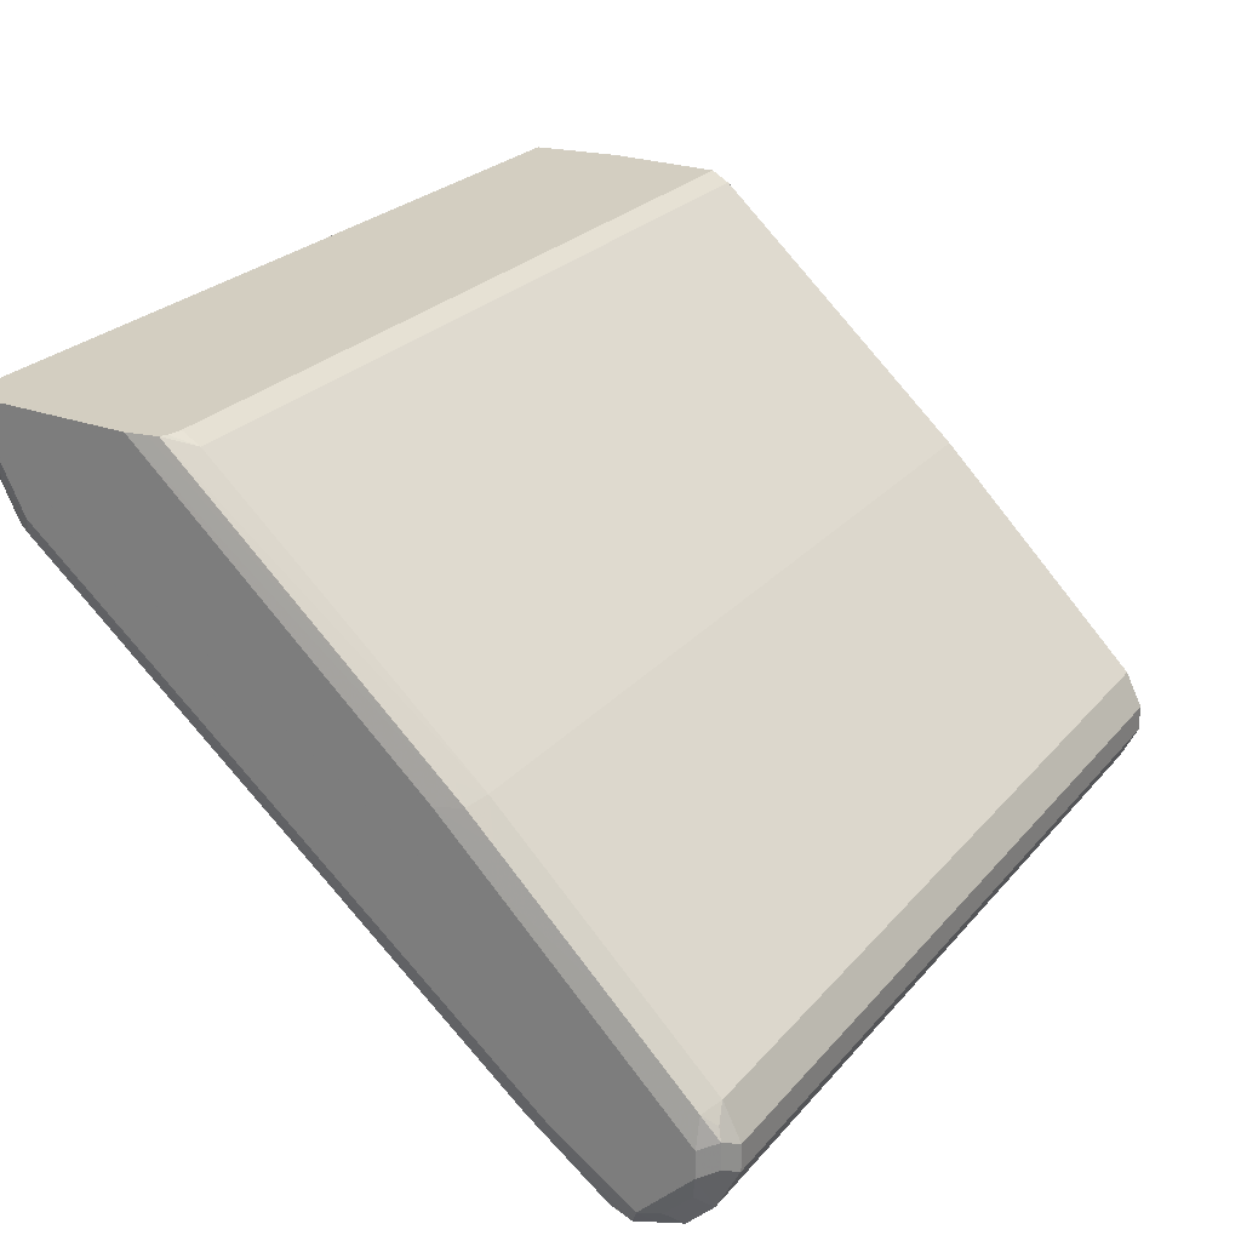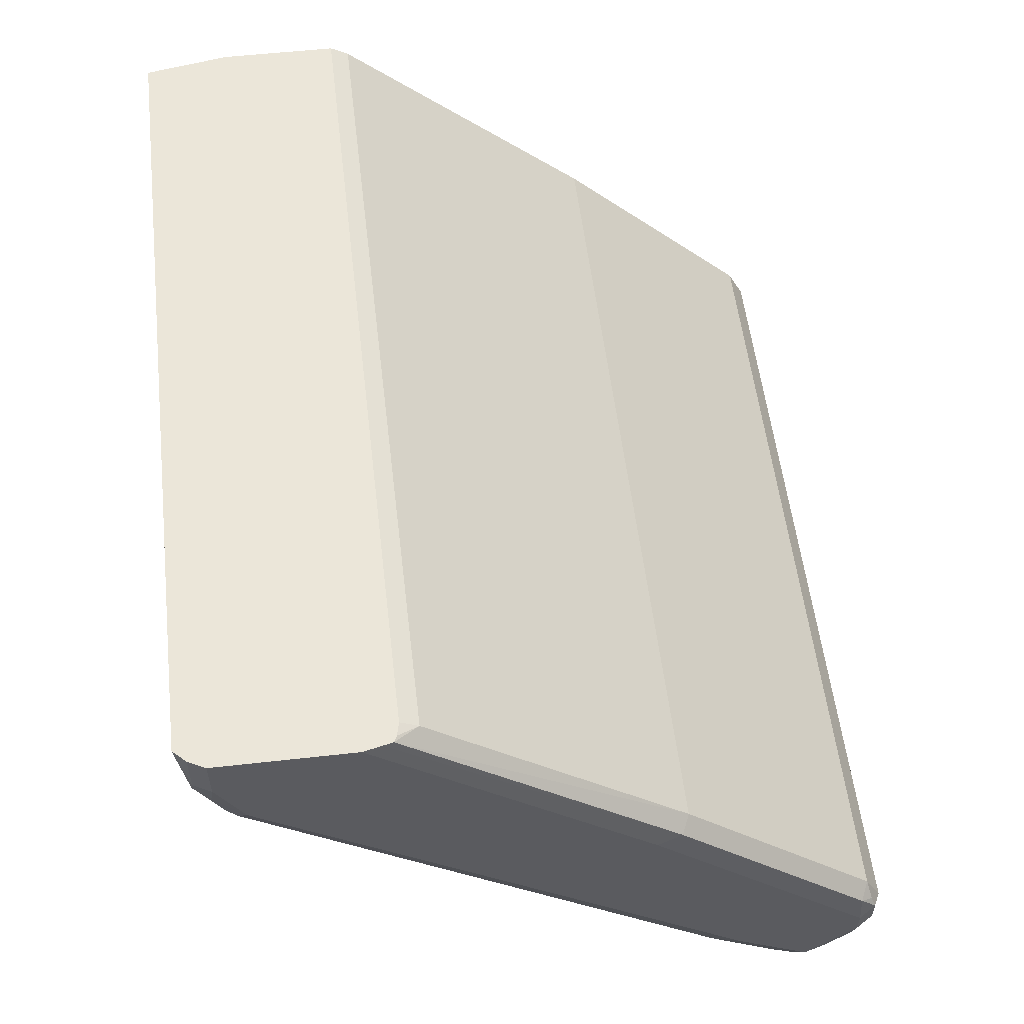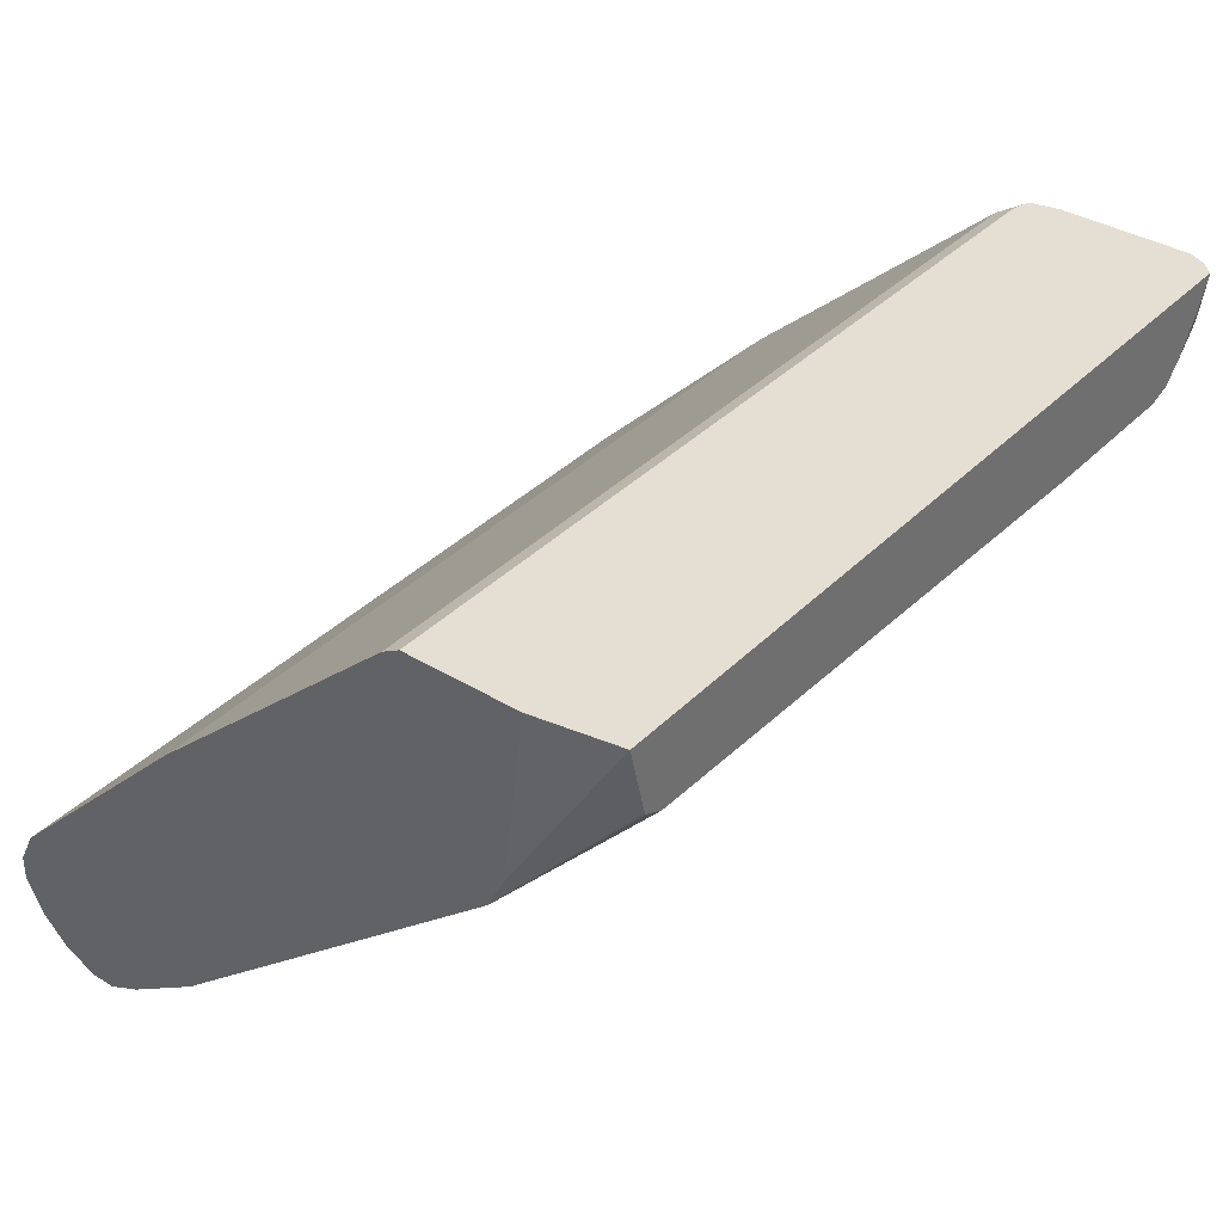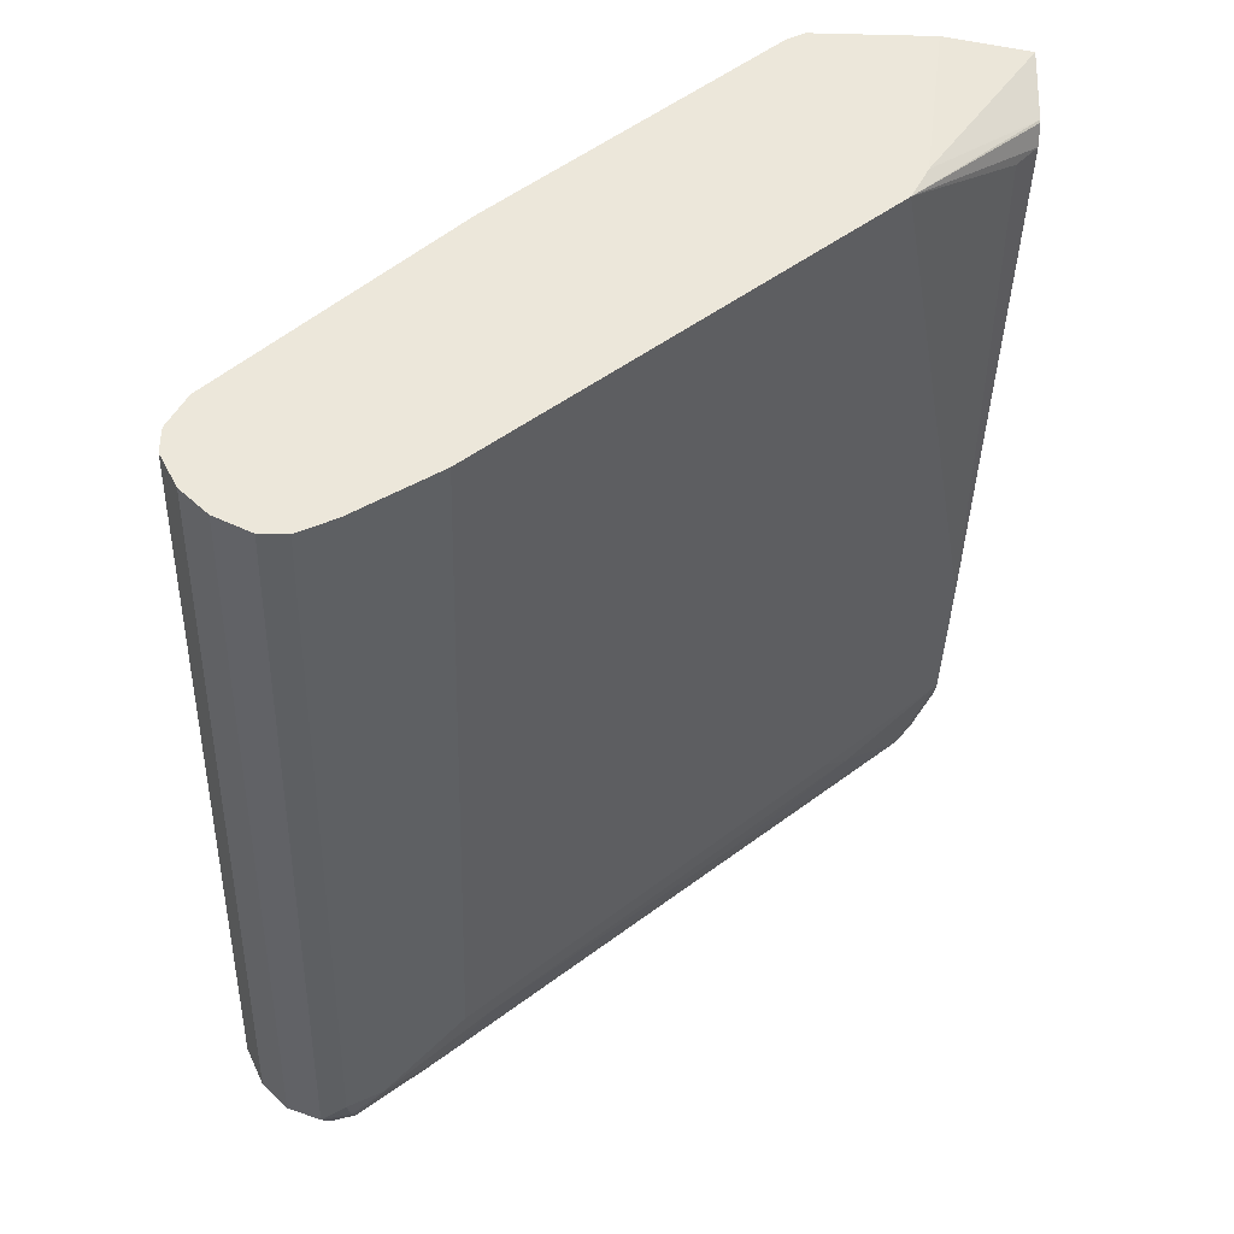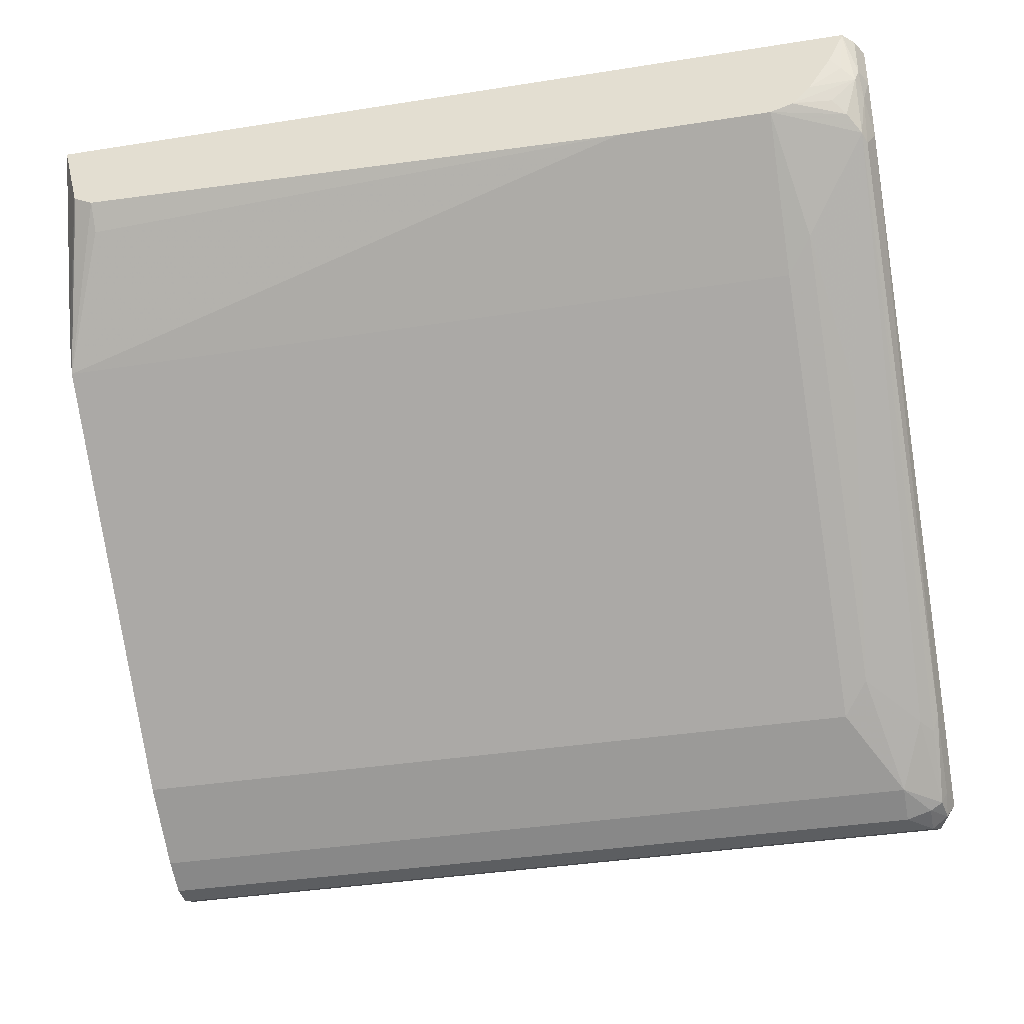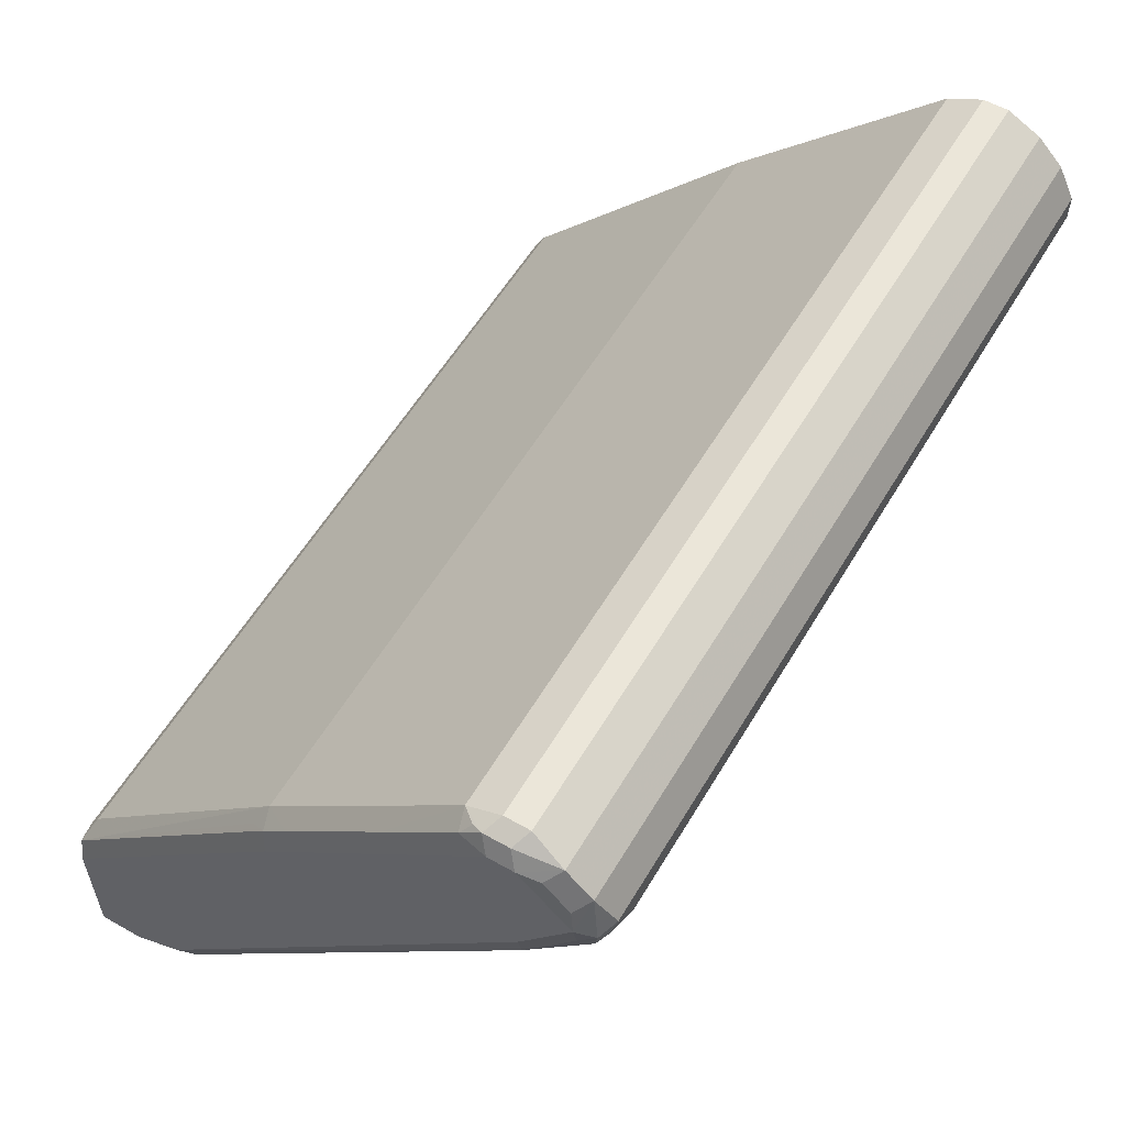
<metadata>
{"format":"obj","ext":"obj","renderer":"f3d","projection":"perspective","resolution":1024,"background":"white","views":[{"elev":25.1,"azim":-59.5,"up":"+Y"},{"elev":55.5,"azim":-96.7,"up":"+Y"},{"elev":36.9,"azim":128.2,"up":"+Y"},{"elev":-39.7,"azim":88.3,"up":"+Y"},{"elev":-37.3,"azim":-168.5,"up":"+Y"},{"elev":57.4,"azim":-59.5,"up":"+Z"}]}
</metadata>
<code>
v -0.0251 -0.3781 -0.09996
v -0.01595 -0.3781 -0.04651
v -0.01595 -0.4874 -0.03247
v -0.03597 -0.4216 -0.09996
v -0.5557 -0.3781 -0.09996
v -0.01595 -0.3781 0.0266
v -0.01595 -0.4982 -0.02707
v -0.03678 -0.4233 -0.09996
v -0.01595 -0.5091 -0.02163
v -0.5557 -0.3788 -0.09996
v -0.5632 -0.3781 -0.09206
v -0.01595 -0.3844 0.03774
v -0.5523 -0.3781 0.0266
v -0.04219 -0.426 -0.09996
v -0.04879 -0.4441 -0.08662
v -0.04879 -0.4293 -0.09996
v -0.01595 -0.704 0.2058
v -0.5036 -0.5091 -0.02163
v -0.4074 -0.4399 -0.09996
v -0.5605 -0.4143 -0.0934
v -0.5632 -0.4062 -0.09206
v -0.5457 -0.3996 -0.09996
v -0.5523 -0.4062 -0.09746
v -0.5647 -0.3781 -0.08908
v -0.01595 -0.3845 0.03791
v -0.5523 -0.3845 0.03791
v -0.5606 -0.3781 0.0247
v -0.01595 -0.7365 0.2545
v -0.5036 -0.704 0.2058
v -0.5199 -0.4928 -0.03787
v -0.5048 -0.4399 -0.09996
v -0.5442 -0.4305 -0.0934
v -0.5523 -0.4387 -0.08731
v -0.5605 -0.4468 -0.07716
v -0.5645 -0.4224 -0.08325
v -0.5311 -0.4224 -0.09996
v -0.5198 -0.4347 -0.09996
v -0.5686 -0.4062 -0.08122
v -0.5686 -0.3781 -0.08122
v -0.01595 -0.5307 0.2004
v -0.5645 -0.3781 0.02271
v -0.5523 -0.5307 0.2004
v -0.01595 -0.7473 0.2762
v -0.5361 -0.7365 0.2545
v -0.5199 -0.6877 0.1895
v -0.5361 -0.5578 0.04335
v -0.5193 -0.4351 -0.09996
v -0.5523 -0.704 0.222
v -0.5605 -0.7067 0.2315
v -0.5645 -0.6986 0.2254
v -0.5632 -0.4495 -0.07038
v -0.5686 -0.4387 -0.06494
v -0.5686 -0.3781 0.004449
v -0.01595 -0.5957 0.2653
v -0.5645 -0.5341 0.1949
v -0.5605 -0.524 0.1868
v -0.566 -0.3781 0.01628
v -0.5645 -0.5504 0.2112
v -0.5523 -0.5957 0.2653
v -0.01595 -0.7473 0.2924
v -0.5361 -0.7473 0.2762
v -0.5523 -0.7433 0.2742
v -0.5605 -0.7392 0.2721
v -0.5645 -0.7311 0.2742
v -0.5686 -0.6986 0.2437
v -0.5686 -0.5361 0.1787
v -0.01595 -0.6607 0.3303
v -0.5686 -0.5686 0.2112
v -0.5645 -0.6153 0.2762
v -0.5523 -0.6607 0.3303
v -0.01595 -0.7419 0.3033
v -0.5523 -0.7473 0.2924
v -0.5632 -0.7419 0.287
v -0.5686 -0.7311 0.2924
v -0.01595 -0.6713 0.3356
v -0.5686 -0.6336 0.2762
v -0.5645 -0.6478 0.3087
v -0.5645 -0.6641 0.3249
v -0.5605 -0.6701 0.333
v -0.5632 -0.6769 0.3357
v -0.5523 -0.6823 0.3412
v -0.01595 -0.7365 0.3141
v -0.5469 -0.7419 0.3033
v -0.5578 -0.7365 0.3141
v -0.5605 -0.7392 0.3005
v -0.5686 -0.7148 0.3087
v -0.5659 -0.7284 0.3059
v -0.5659 -0.7121 0.3222
v -0.01595 -0.6823 0.3412
v -0.5686 -0.6661 0.3087
v -0.5686 -0.6823 0.3249
v -0.5632 -0.6932 0.3357
v -0.5523 -0.6986 0.3412
v -0.01595 -0.7202 0.3303
v -0.5578 -0.7202 0.3303
v -0.5686 -0.6986 0.3249
v -0.01595 -0.6986 0.3412
f 43 72 61
f 49 63 50
f 48 63 49
f 45 48 46
f 44 62 63
f 44 63 48
f 44 61 62
f 50 52 51
f 44 48 45
f 50 63 64
f 55 66 58
f 50 74 65
f 50 65 52
f 53 55 57
f 53 66 55
f 54 59 70
f 54 70 67
f 58 68 69
f 58 66 68
f 43 60 72
f 50 64 74
f 42 69 59
f 35 52 38
f 42 55 58
f 59 69 70
f 34 51 35
f 35 51 52
f 38 52 65
f 38 65 74
f 38 74 86
f 38 86 96
f 38 96 91
f 38 91 90
f 42 58 69
f 38 90 76
f 38 68 66
f 38 66 53
f 38 53 39
f 40 42 59
f 40 59 54
f 41 55 56
f 41 56 42
f 41 57 55
f 42 56 55
f 38 76 68
f 60 71 83
f 92 96 95
f 61 72 62
f 77 90 91
f 77 91 78
f 78 80 79
f 78 91 80
f 80 92 93
f 80 93 81
f 80 91 96
f 80 96 92
f 81 93 97
f 75 81 89
f 81 97 89
f 82 95 84
f 84 95 88
f 84 88 87
f 86 88 96
f 88 95 96
f 92 95 93
f 93 95 94
f 93 94 97
f 34 50 51
f 82 94 95
f 74 88 86
f 74 87 88
f 74 84 87
f 62 72 73
f 62 73 63
f 63 73 64
f 64 73 74
f 67 70 75
f 68 76 69
f 69 76 90
f 69 90 77
f 69 77 70
f 70 77 78
f 70 78 79
f 70 79 80
f 70 80 81
f 70 81 75
f 71 82 84
f 71 84 83
f 72 83 84
f 72 84 85
f 72 85 73
f 73 85 74
f 74 85 84
f 60 83 72
f 34 49 50
f 9 17 29
f 34 46 48
f 2 25 40
f 2 40 54
f 2 54 67
f 2 67 75
f 2 75 89
f 2 89 97
f 2 97 94
f 2 94 82
f 2 82 71
f 2 12 25
f 2 71 60
f 2 43 28
f 2 28 17
f 2 17 9
f 2 9 7
f 2 7 3
f 3 7 4
f 4 7 9
f 4 9 8
f 5 10 21
f 2 60 43
f 5 21 11
f 2 6 12
f 1 13 6
f 1 2 3
f 1 3 4
f 1 4 8
f 1 14 16
f 1 16 19
f 1 19 31
f 1 31 47
f 1 47 37
f 1 37 36
f 1 6 2
f 1 36 22
f 1 10 5
f 1 5 11
f 1 11 24
f 1 24 39
f 1 39 53
f 1 53 57
f 1 57 41
f 1 41 27
f 1 27 13
f 1 22 10
f 6 13 12
f 1 8 14
f 9 15 16
f 20 36 37
f 20 37 32
f 21 35 38
f 21 38 24
f 22 36 23
f 24 38 39
f 25 26 42
f 25 42 40
f 26 27 41
f 20 23 36
f 26 41 42
f 28 61 44
f 29 44 45
f 30 45 46
f 30 46 34
f 30 34 31
f 31 34 33
f 31 33 47
f 32 47 33
f 8 9 14
f 28 43 61
f 20 35 21
f 32 37 47
f 20 33 34
f 20 34 35
f 34 48 49
f 9 29 18
f 9 18 31
f 9 31 19
f 9 19 15
f 10 20 21
f 10 22 23
f 10 23 20
f 11 21 24
f 9 16 14
f 12 26 25
f 13 27 26
f 15 19 16
f 17 28 44
f 17 44 29
f 18 29 45
f 18 45 30
f 20 32 33
f 18 30 31
f 12 13 26

</code>
